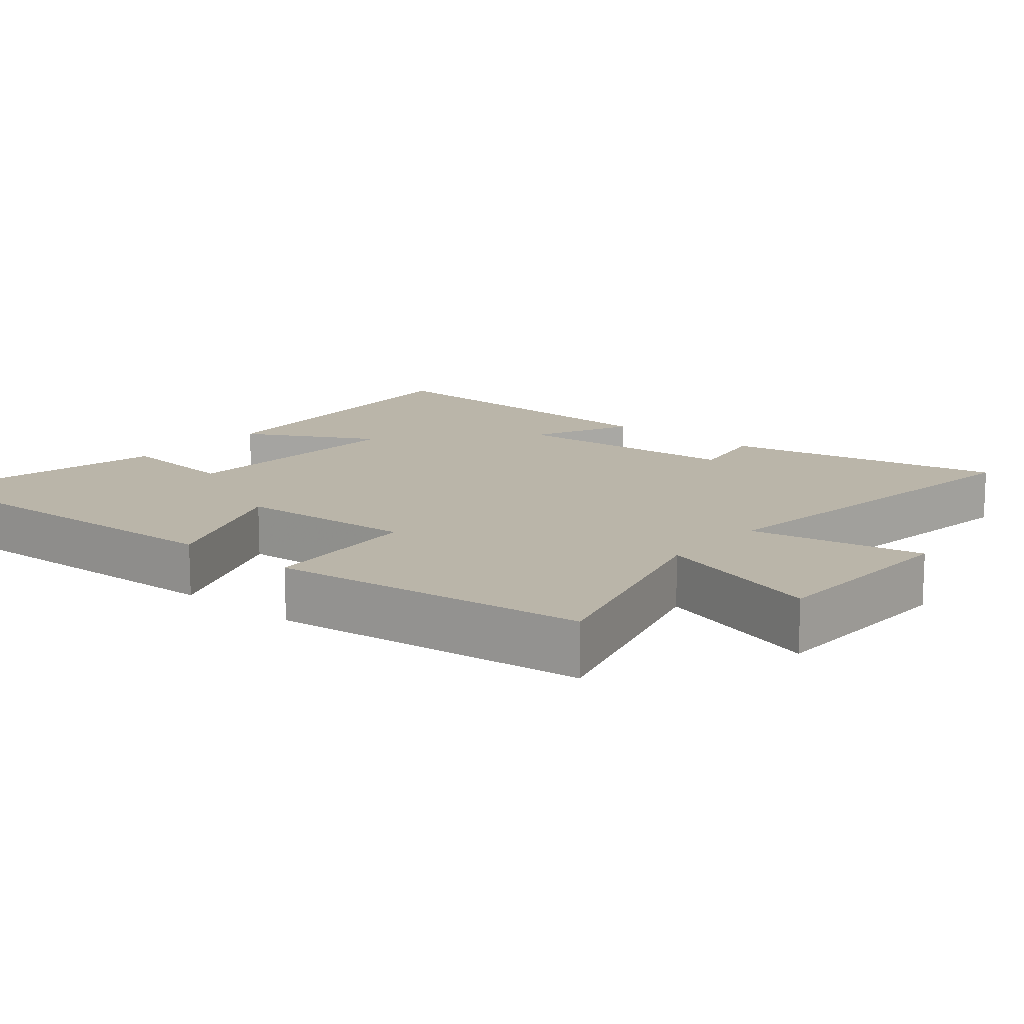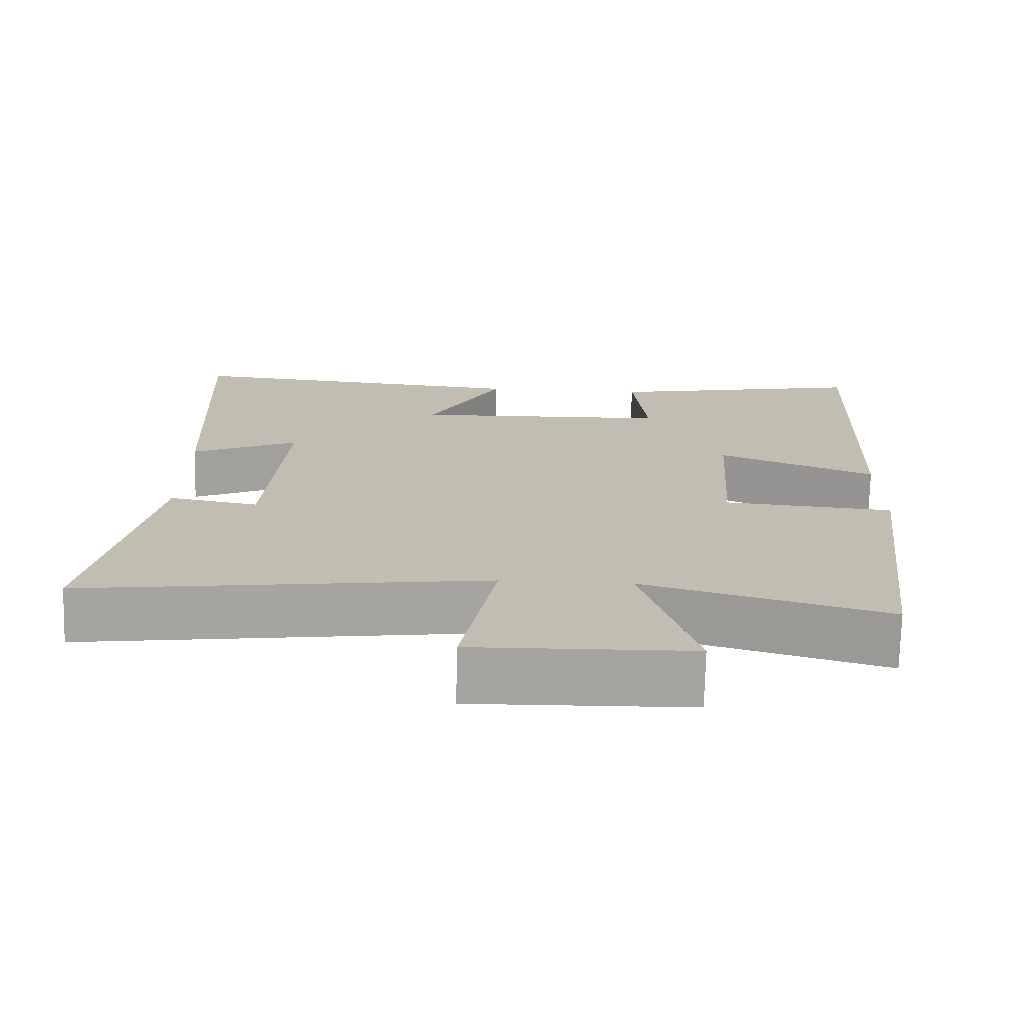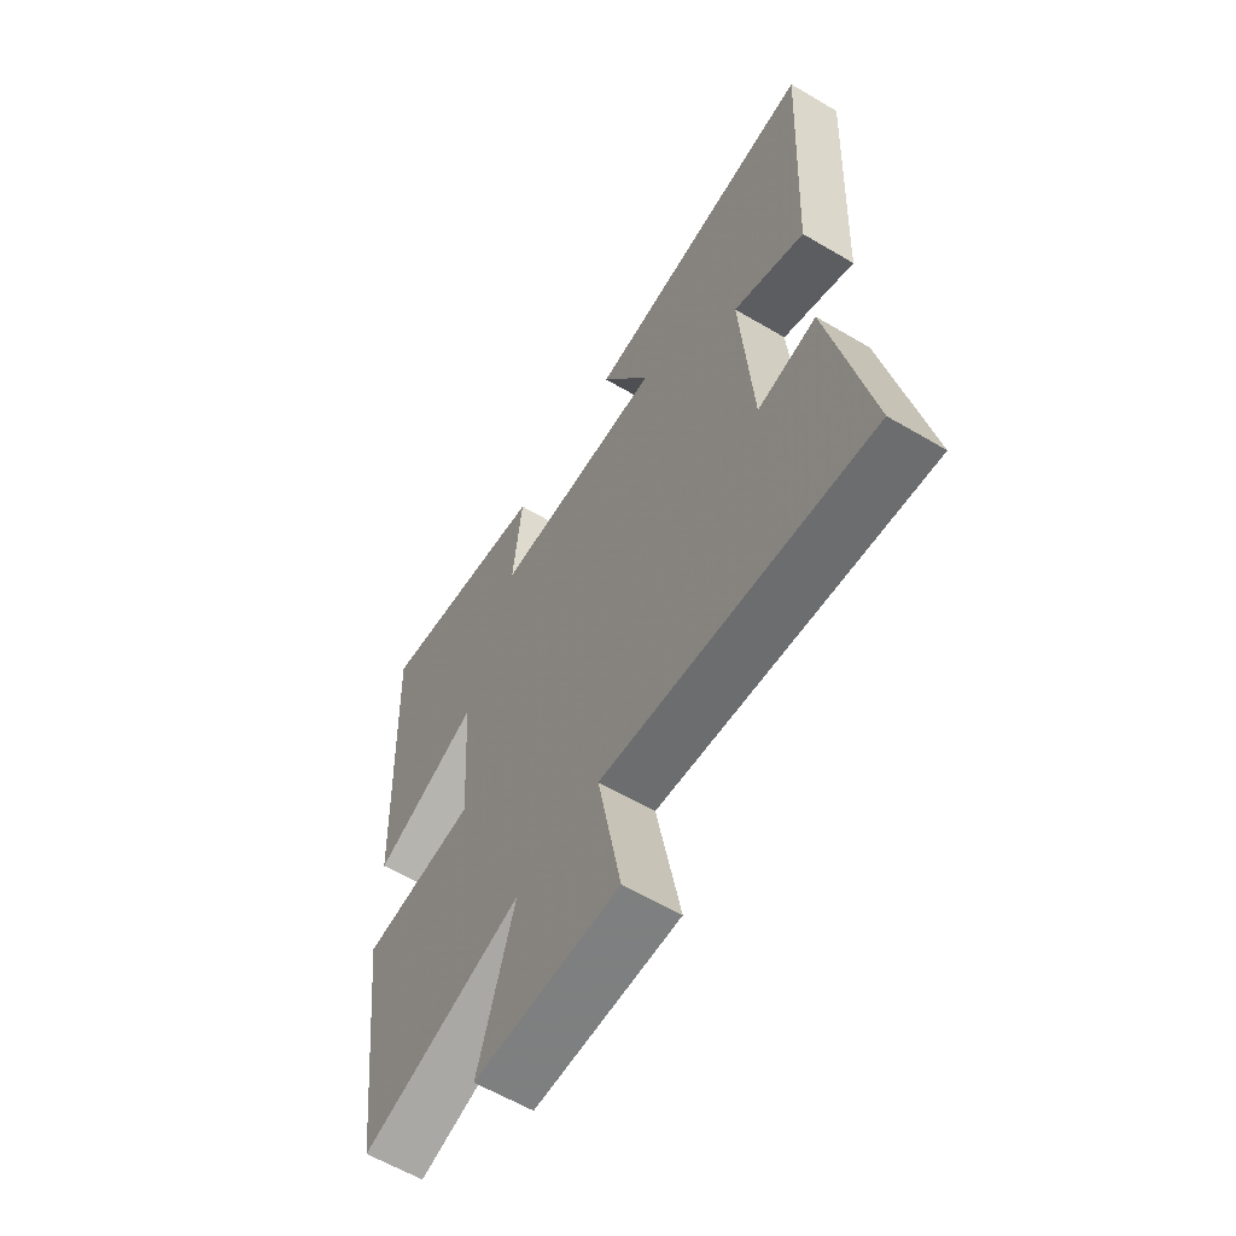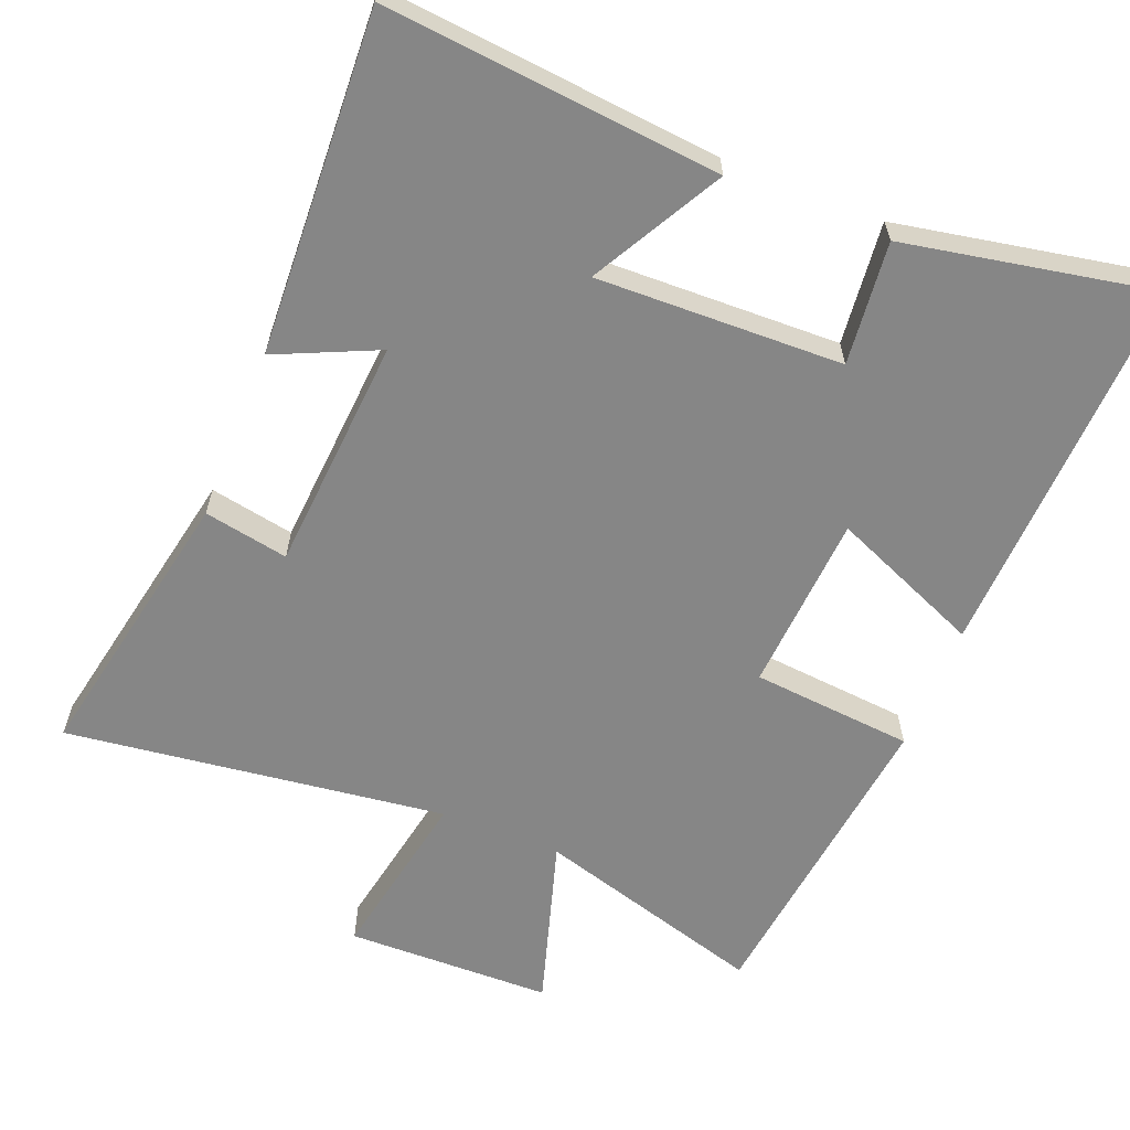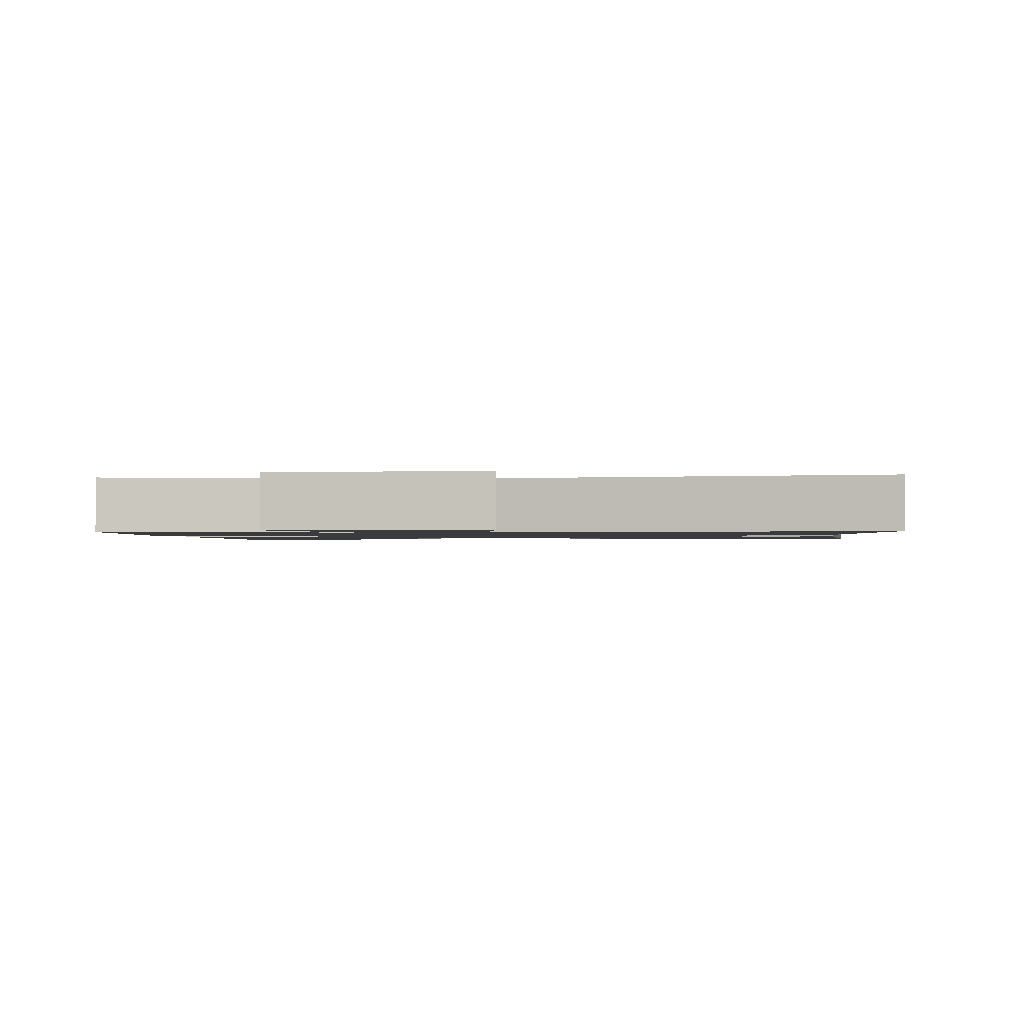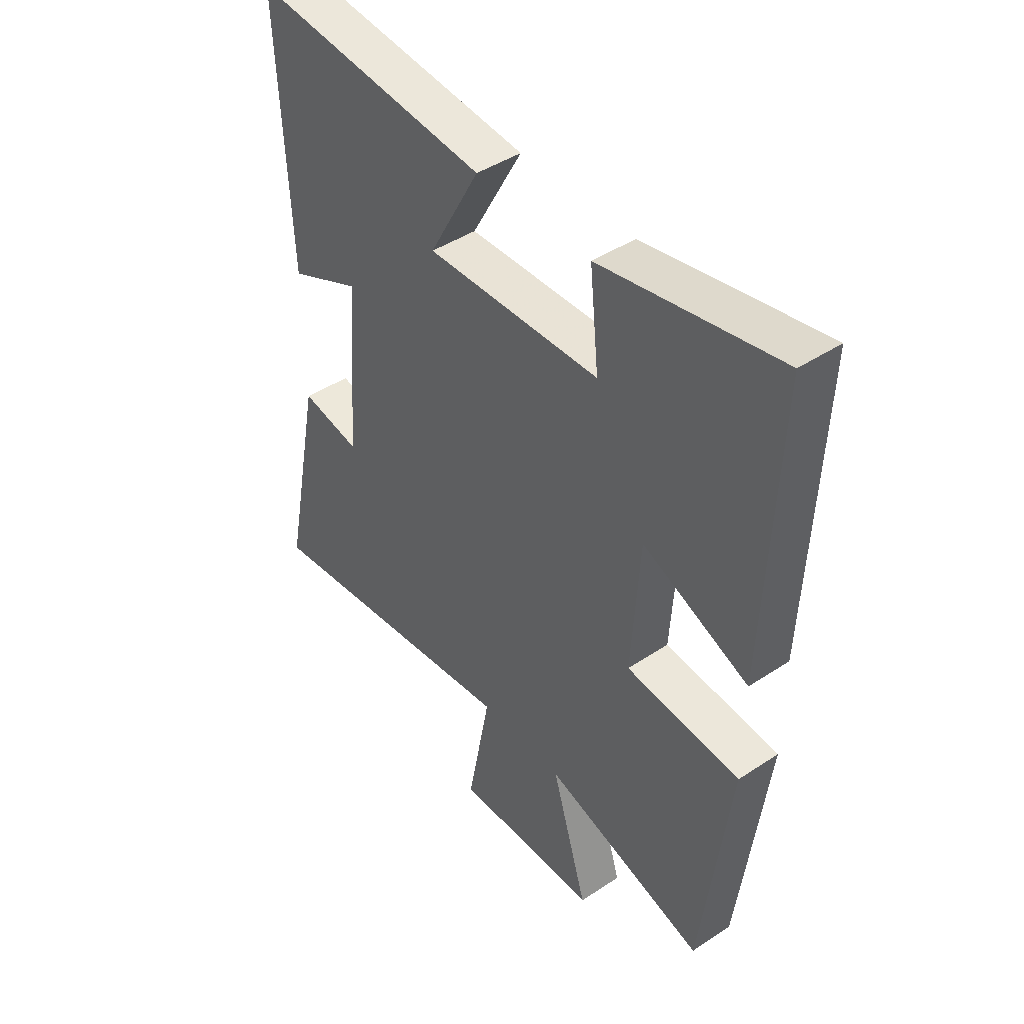
<metadata>
{"format":"obj","ext":"obj","renderer":"f3d","projection":"perspective","resolution":1024,"background":"white","views":[{"elev":13.7,"azim":130.2,"up":"+Y"},{"elev":-73.1,"azim":-1.4,"up":"+Z"},{"elev":-60.7,"azim":-121.1,"up":"+Z"},{"elev":-62.2,"azim":-21.8,"up":"+Y"},{"elev":-1.2,"azim":-172.8,"up":"+Y"},{"elev":43.9,"azim":52.1,"up":"+Z"}]}
</metadata>
<code>
v -0.578 0.07 -0.569
v -0.5 0.07 -0.175
v -0.382 0.07 -0.197
v -0.358 0.07 0.131
v -0.5 0.07 0.067
v -0.523 0.07 0.544
v -0.055 0.07 0.5
v -0.155 0.07 0.318
v 0.189 0.07 0.328
v 0.171 0.07 0.5
v 0.522 0.07 0.567
v 0.5 0.07 0.029
v 0.29 0.07 0.117
v 0.274 0.07 -0.133
v 0.5 0.07 -0.153
v 0.446 0.07 -0.594
v 0.124 0.07 -0.5
v 0.196 0.07 -0.738
v -0.092 0.07 -0.744
v -0.046 0.07 -0.5
v -0.578 0 -0.569
v -0.5 0 -0.175
v -0.382 0 -0.197
v -0.358 0 0.131
v -0.5 0 0.067
v -0.523 0 0.544
v -0.055 0 0.5
v -0.155 0 0.318
v 0.189 0 0.328
v 0.171 0 0.5
v 0.522 0 0.567
v 0.5 0 0.029
v 0.29 0 0.117
v 0.274 0 -0.133
v 0.5 0 -0.153
v 0.446 0 -0.594
v 0.124 0 -0.5
v 0.196 0 -0.738
v -0.092 0 -0.744
v -0.046 0 -0.5
f 17 18 19 20
f 14 15 16 17
f 13 14 17 20
f 11 12 13
f 10 11 13
f 9 10 13
f 8 9 13 20
f 6 7 8
f 5 6 8
f 4 5 8
f 3 4 8 20
f 1 2 3 20
f 40 39 38 37
f 37 36 35 34
f 40 37 34 33
f 33 32 31
f 33 31 30
f 33 30 29
f 40 33 29 28
f 28 27 26
f 28 26 25
f 28 25 24
f 40 28 24 23
f 40 23 22 21
f 1 21 22 2
f 2 22 23 3
f 3 23 24 4
f 4 24 25 5
f 5 25 26 6
f 6 26 27 7
f 7 27 28 8
f 8 28 29 9
f 9 29 30 10
f 10 30 31 11
f 11 31 32 12
f 12 32 33 13
f 13 33 34 14
f 14 34 35 15
f 15 35 36 16
f 16 36 37 17
f 17 37 38 18
f 18 38 39 19
f 19 39 40 20
f 20 40 21 1

</code>
